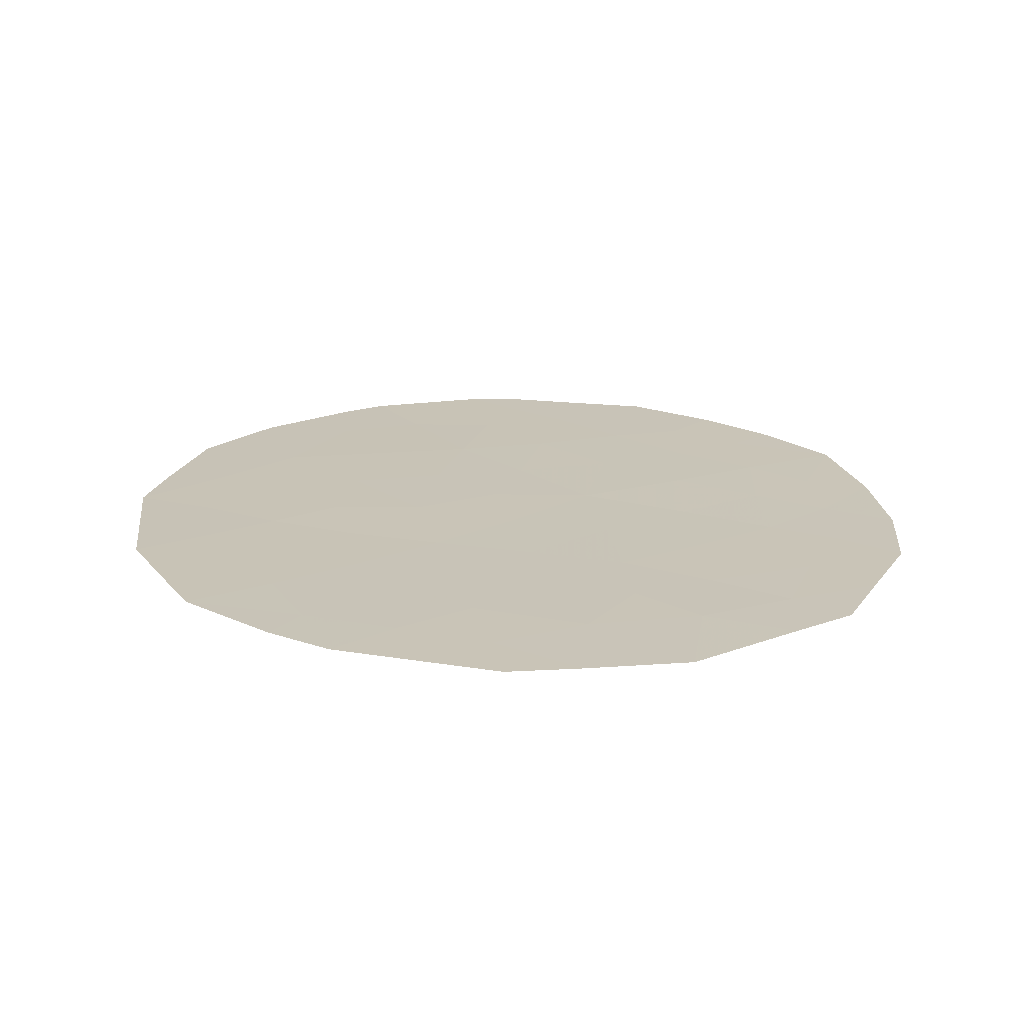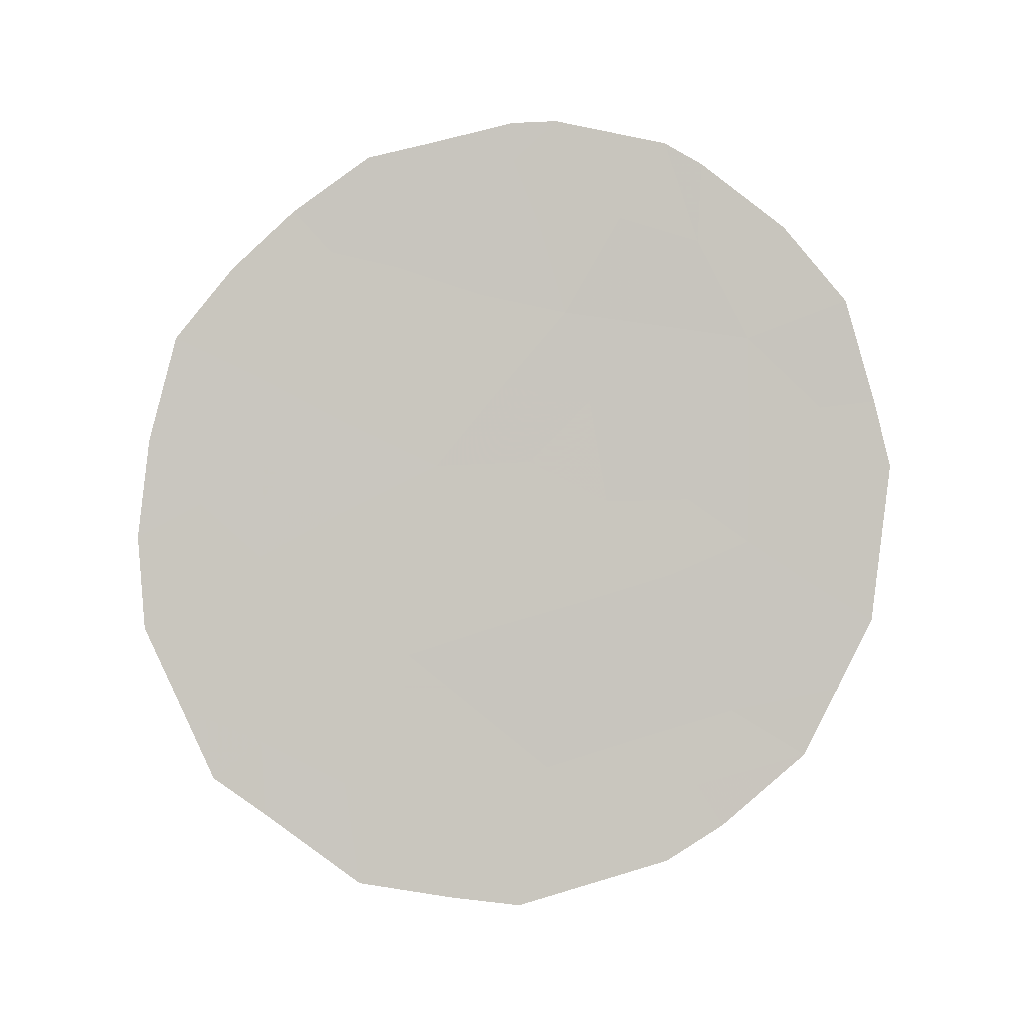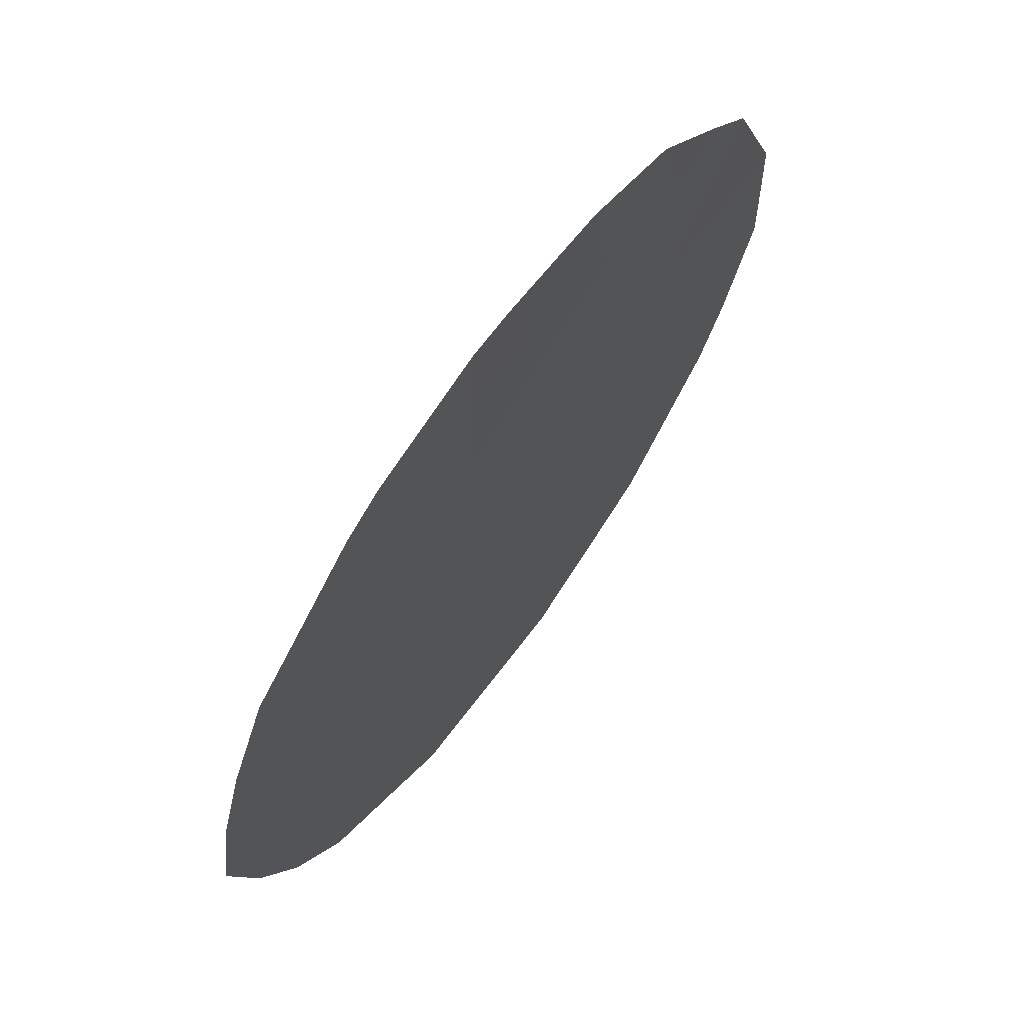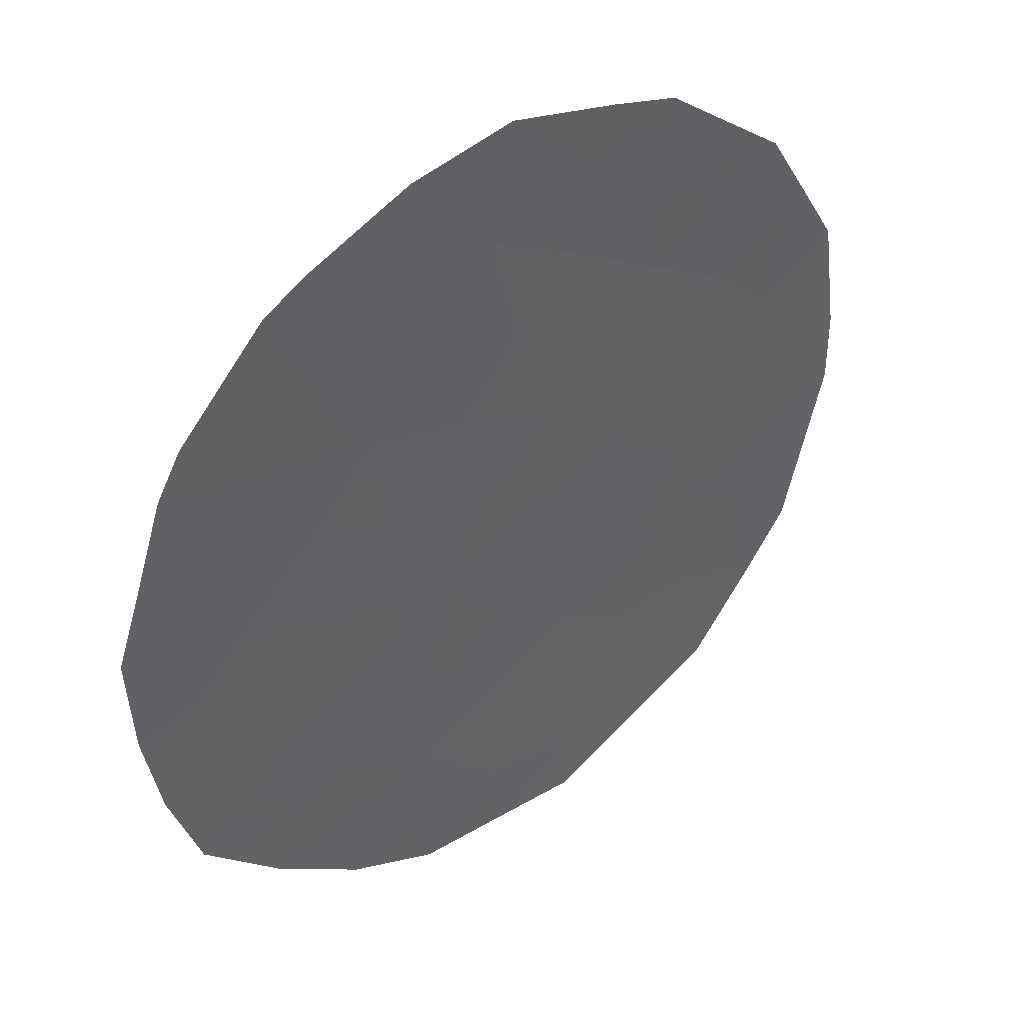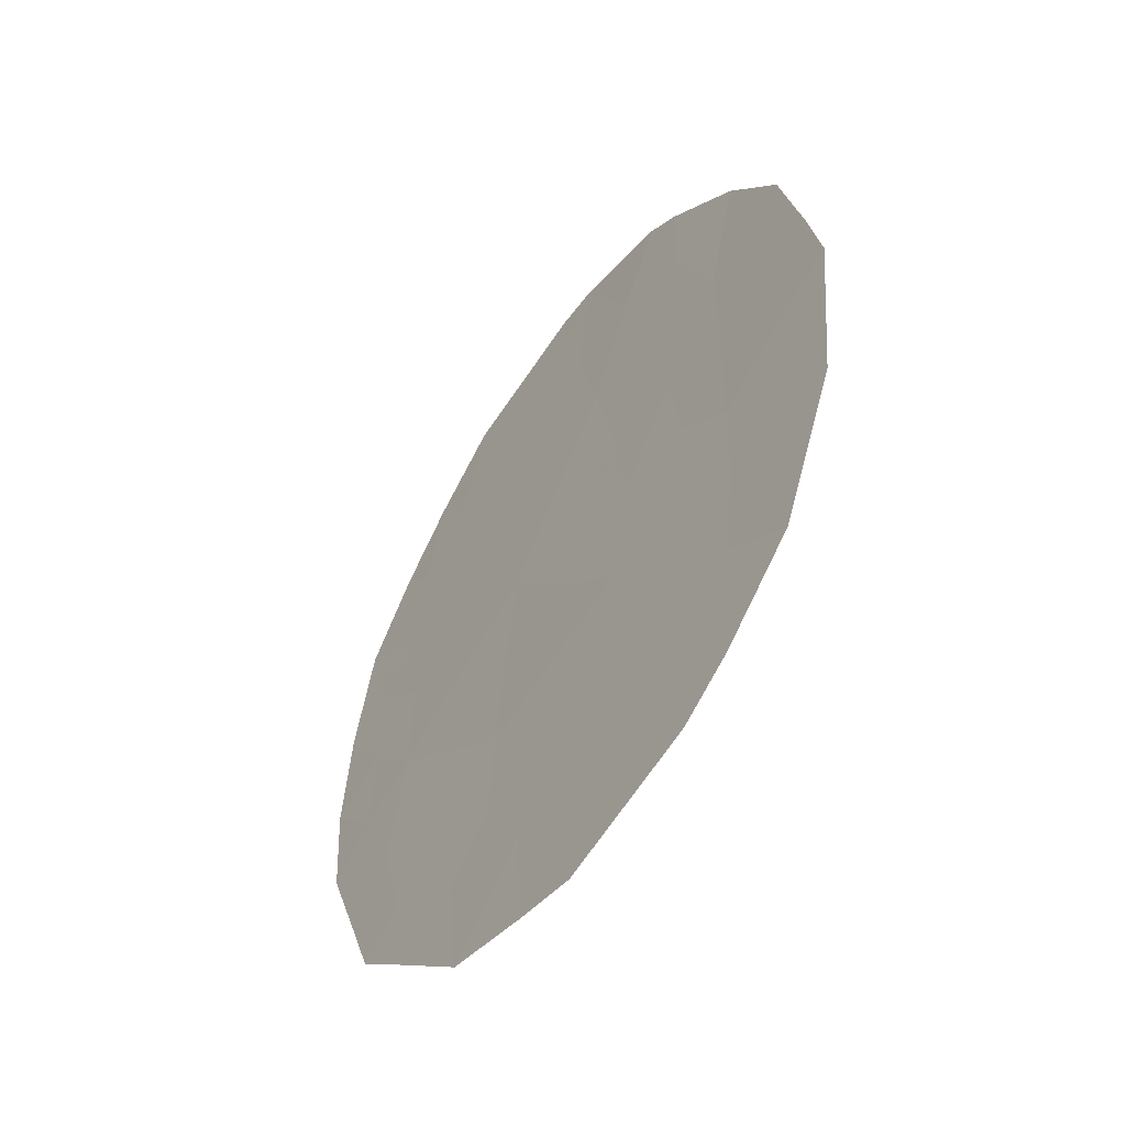
<metadata>
{"format":"obj","ext":"obj","renderer":"f3d","projection":"perspective","resolution":1024,"background":"white","views":[{"elev":-70.2,"azim":57.3,"up":"+Y"},{"elev":-1.1,"azim":-121.0,"up":"+Y"},{"elev":3.3,"azim":-163.1,"up":"+Z"},{"elev":-1.1,"azim":-139.5,"up":"+Z"},{"elev":-50.5,"azim":-68.5,"up":"+Y"}]}
</metadata>
<code>
v 80.85 37.27 74.35
v 79.77 34.73 76.04
v 81.79 33.48 72.89
v 80.74 34.07 74.52
v 81.87 37.78 72.78
v 82.68 36.54 71.52
v 80.96 32.24 74.18
v 79.87 32.87 75.89
v 81.62 35.57 73.15
v 80.6 35.18 74.74
v 82.67 34.56 71.5
v 82.66 32.52 71.51
v 81.57 31.84 73.24
v 79.75 36.98 76.04
v 81.16 38.96 73.87
v 82.94 32.11 71.06
v 82.49 38.41 71.82
v 82.87 37.77 71.24
v 79.16 37.38 76.93
v 79.53 38.2 76.37
v 79.44 32.39 76.57
v 79.93 31.61 75.81
v 83.14 32.89 70.76
v 80.25 31.22 75.29
v 82.04 39 72.51
v 81.16 39.38 73.85
v 81.13 30.73 73.92
v 80.23 39.14 75.26
v 80.01 38.9 75.6
v 79.24 33.12 76.87
v 78.91 35.56 77.34
v 79.03 33.87 77.18
v 83.36 33.77 70.42
v 82.63 31.71 71.55
v 82.07 30.96 72.43
v 81.53 30.81 73.3
v 83.35 35.86 70.46
v 80.9 39.39 74.26
v 83.2 37 70.71
v 82.25 37.09 72.18
v 82.26 37.95 72.17
v 82.64 37.45 71.59
v 80.84 33.14 74.37
v 80.43 32.56 75.02
v 80.31 33.44 75.21
v 81 38.24 74.11
v 80.51 38.31 74.85
v 81.06 35.61 74.02
v 81.17 34.76 73.85
v 81.72 34.46 73
v 81.27 33.79 73.69
v 82.2 36.08 72.26
v 82.66 35.57 71.54
v 82.19 35.05 72.26
v 82.24 34.01 72.17
v 80.7 36.29 74.58
v 81.23 36.46 73.77
v 82.82 33.41 71.26
v 82.25 33.01 72.15
v 80.22 34.37 75.33
v 80.58 31.73 74.79
v 80.08 32.05 75.57
v 81.37 32.85 73.54
v 80.12 35.2 75.49
v 81.76 36.72 72.95
v 81.36 37.47 73.56
v 79.75 35.74 76.06
v 80.2 36.1 75.36
v 80.33 37.13 75.15
v 81.5 38.45 73.34
v 81.65 39.16 73.1
v 81.07 31.39 74.01
v 80.69 30.97 74.61
v 81.83 32.63 72.82
v 79.36 34.24 76.67
v 78.97 34.72 77.26
v 79.34 35.19 76.68
v 79.78 33.79 76.03
v 83.05 34.2 70.9
v 83 36.04 71.01
v 83.04 35.15 70.94
v 79.32 36.21 76.71
v 79 36.28 77.2
v 80.04 38.05 75.57
v 83.41 34.78 70.35
v 82.17 32.06 72.3
f 40 41 42
f 39 42 18
f 43 44 45
f 14 19 20
f 8 62 21
f 48 49 10
f 50 51 49
f 52 53 54
f 54 55 50
f 56 57 48
f 58 59 55
f 12 58 23
f 60 45 78
f 44 61 62
f 21 62 22
f 63 43 51
f 60 64 10
f 40 52 65
f 57 66 65
f 67 68 64
f 69 56 68
f 70 15 71
f 66 46 70
f 72 73 61
f 47 84 28
f 59 86 74
f 8 21 30
f 75 76 77
f 2 78 75
f 16 12 23
f 13 74 86
f 12 16 34
f 63 74 13
f 53 80 81
f 67 77 82
f 15 46 38
f 6 42 39
f 69 84 47
f 28 84 29
f 81 85 79
f 6 39 80
f 15 38 26
f 6 40 42
f 40 5 41
f 42 41 17
f 42 17 18
f 4 43 45
f 43 7 44
f 45 44 8
f 38 46 47
f 46 1 47
f 48 9 49
f 10 49 4
f 9 50 49
f 50 3 51
f 49 51 4
f 9 52 54
f 52 6 53
f 54 53 11
f 9 54 50
f 54 11 55
f 50 55 3
f 10 56 48
f 56 1 57
f 48 57 9
f 11 58 55
f 58 12 59
f 55 59 3
f 2 60 78
f 60 4 45
f 78 45 8
f 8 44 62
f 44 7 61
f 62 61 24
f 62 24 22
f 3 63 51
f 63 7 43
f 51 43 4
f 4 60 10
f 60 2 64
f 5 25 41
f 17 41 25
f 5 40 65
f 40 6 52
f 65 52 9
f 9 57 65
f 57 1 66
f 65 66 5
f 2 67 64
f 67 14 68
f 64 68 10
f 14 69 68
f 69 1 56
f 68 56 10
f 26 71 15
f 5 70 25
f 71 25 70
f 5 66 70
f 66 1 46
f 70 46 15
f 7 72 61
f 72 27 73
f 61 73 24
f 3 59 74
f 59 12 86
f 2 75 77
f 75 32 76
f 77 76 31
f 30 78 8
f 78 30 75
f 32 75 30
f 58 11 79
f 58 79 33
f 58 33 23
f 34 86 12
f 86 34 35
f 36 13 35
f 7 63 13
f 63 3 74
f 11 53 81
f 53 6 80
f 81 80 37
f 85 81 37
f 14 67 82
f 67 2 77
f 82 77 31
f 83 82 31
f 47 28 38
f 14 82 19
f 83 19 82
f 7 13 72
f 72 13 36
f 27 72 36
f 1 69 47
f 69 14 84
f 20 84 14
f 84 20 29
f 11 81 79
f 79 85 33
f 80 39 37
f 13 86 35

</code>
